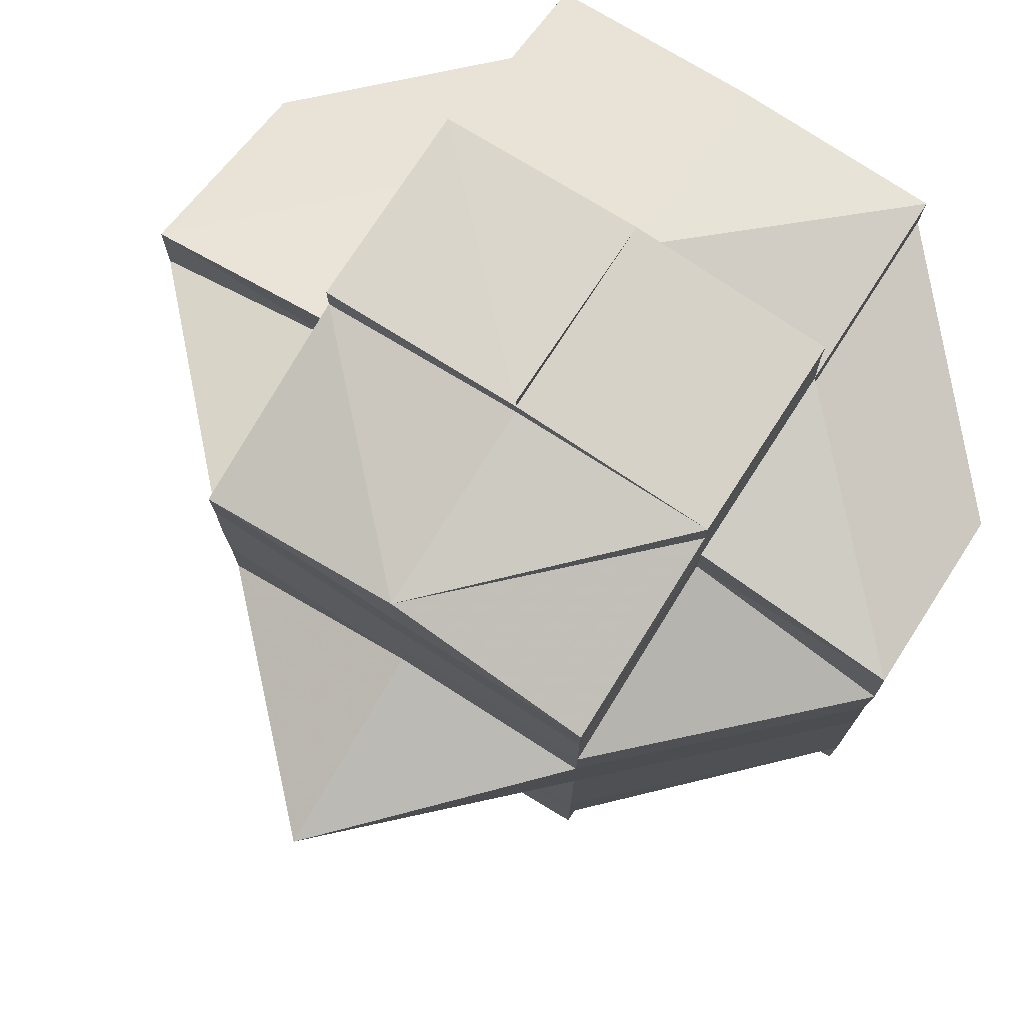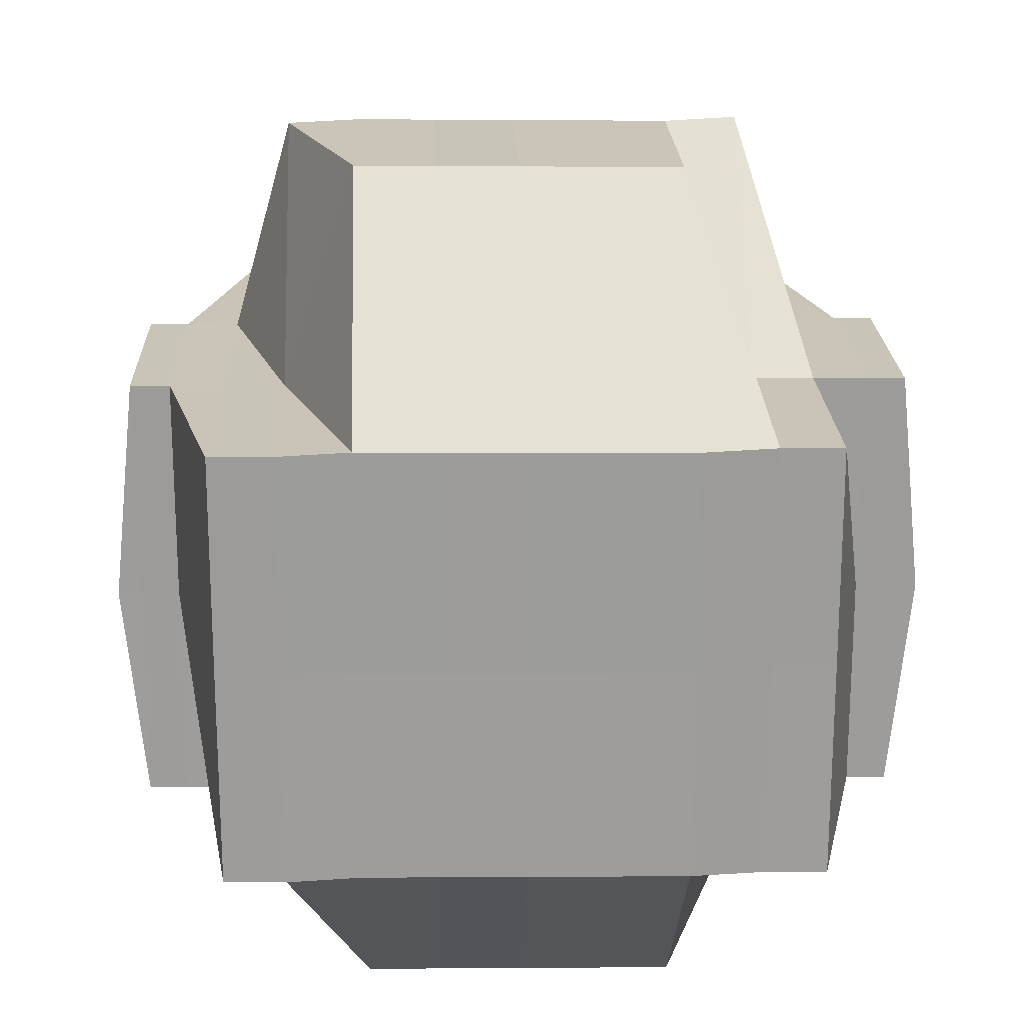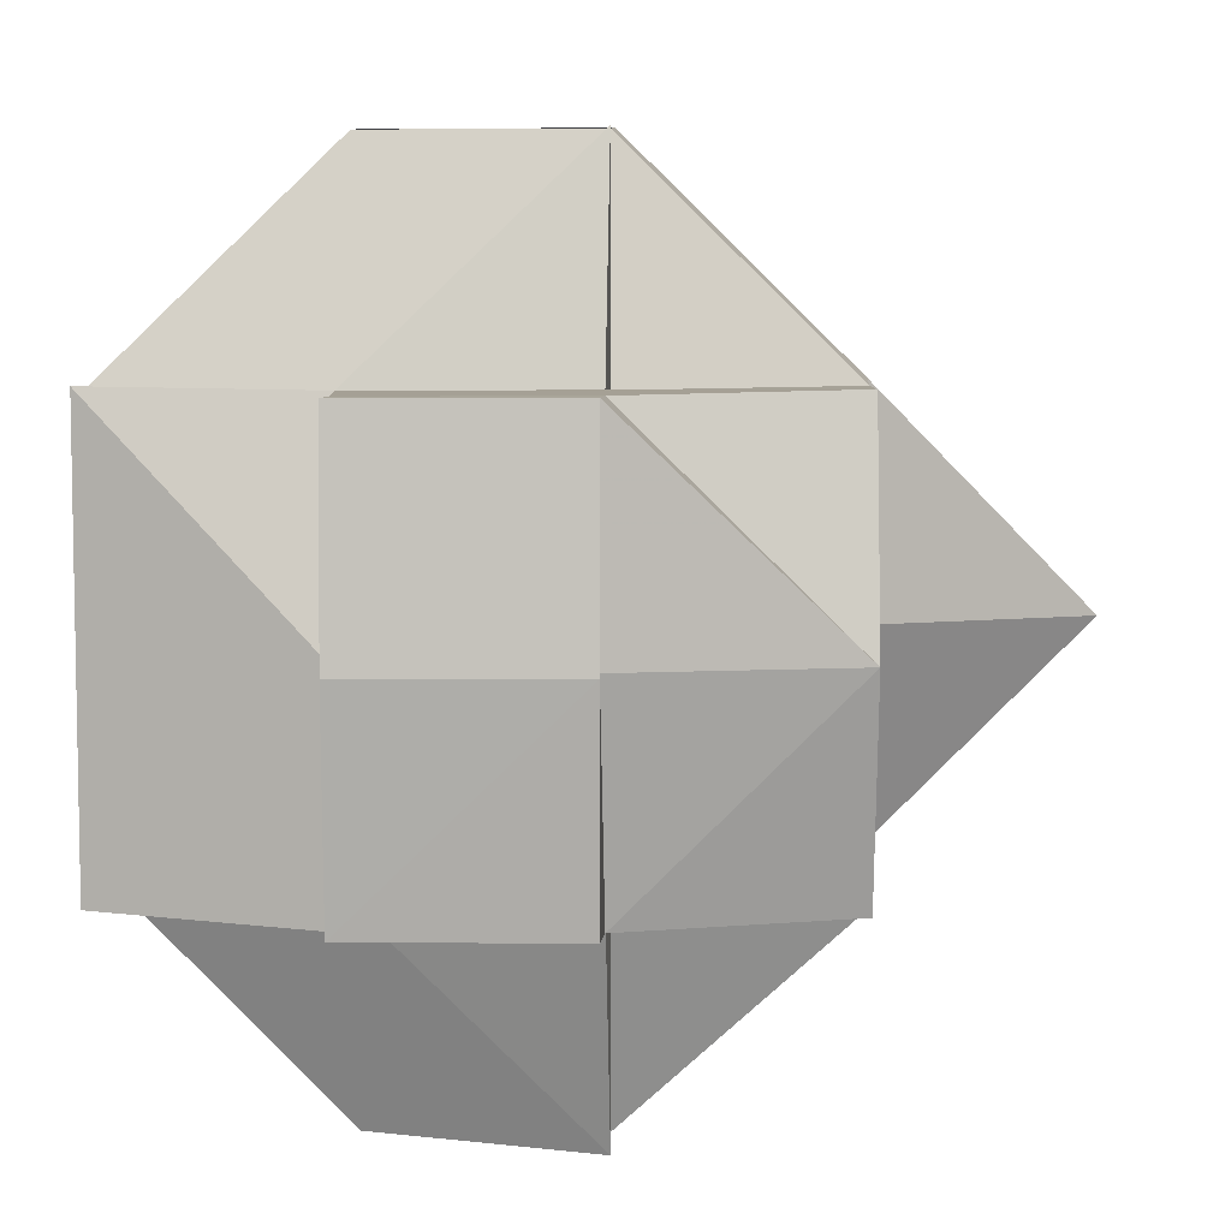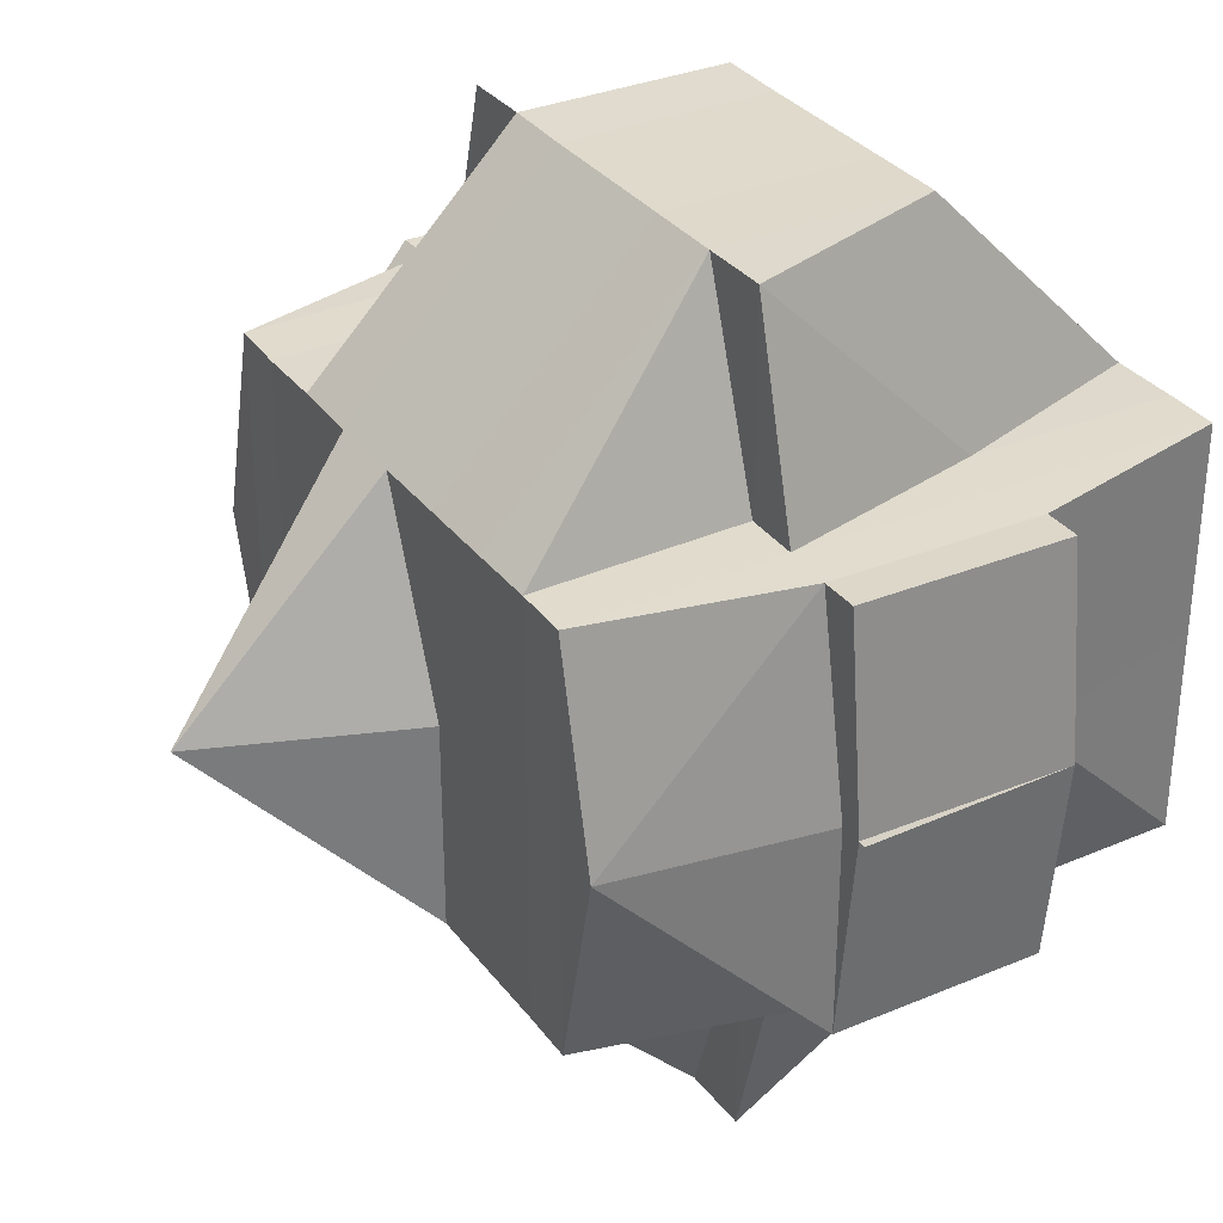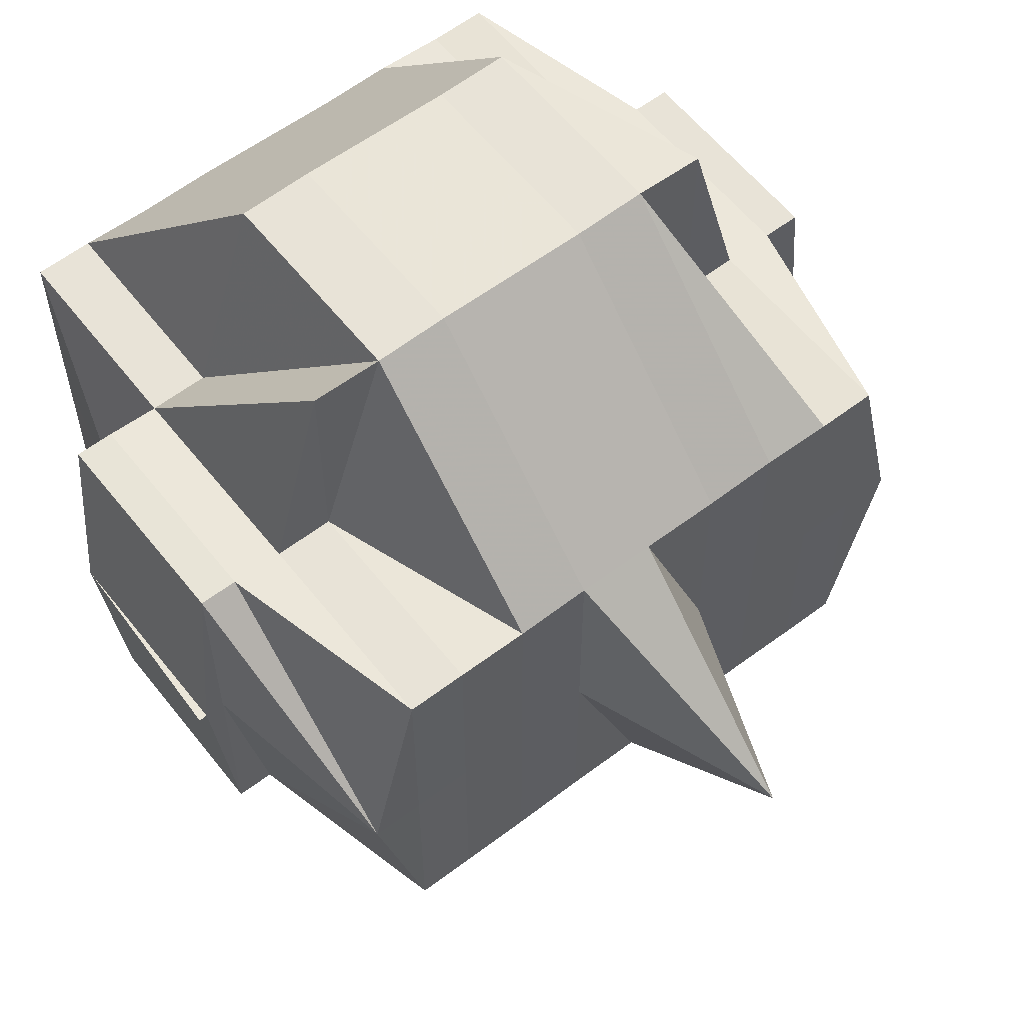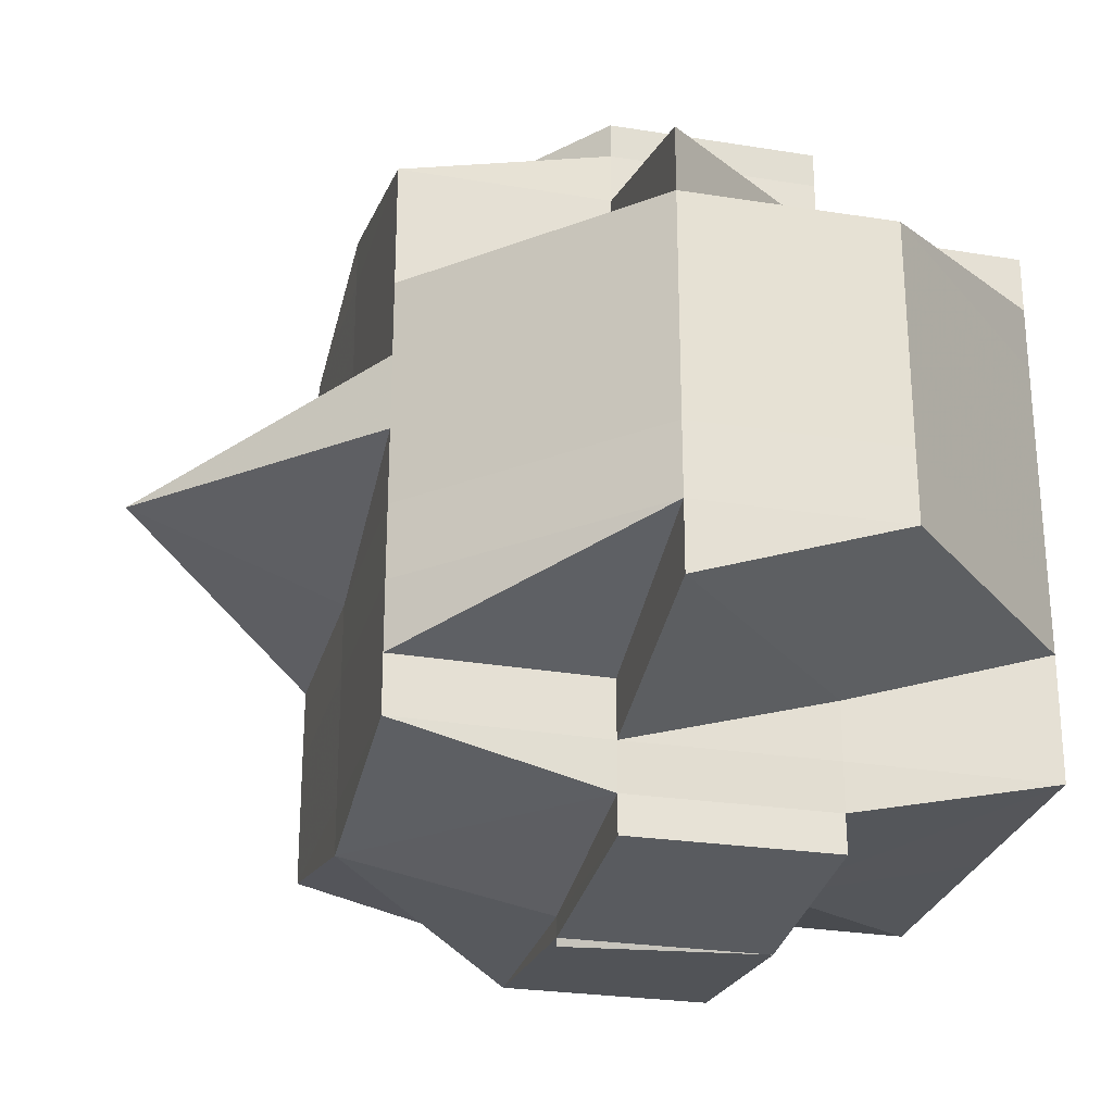
<metadata>
{"format":"obj","ext":"obj","renderer":"f3d","projection":"perspective","resolution":1024,"background":"white","views":[{"elev":75.3,"azim":122.8,"up":"+Z"},{"elev":19.9,"azim":-91.8,"up":"+Y"},{"elev":6.8,"azim":2.0,"up":"+Y"},{"elev":32.5,"azim":149.5,"up":"+Y"},{"elev":59.0,"azim":52.0,"up":"+Y"},{"elev":-27.1,"azim":165.5,"up":"+Z"}]}
</metadata>
<code>
o 742
v 2223 1853 14.55
v 2223 1853 14.55
v 2223 1853 14.55
v 2223 1853 14.55
v 2223 1853 14.55
v 2223 1853 14.55
v 2223 1853 14.55
v 2223 1853 14.55
v 2223 1853 14.55
v 2223 1853 14.55
v 2223 1853 14.55
v 2223 1853 14.55
v 2223 1853 14.55
v 2223 1853 14.55
v 2223 1853 14.55
v 2223 1853 14.55
v 2223 1853 14.55
v 2223 1853 14.55
v 2223 1853 14.55
v 2223 1853 14.55
v 2223 1853 14.55
v 2223 1853 14.55
v 2223 1853 14.55
v 2223 1853 14.55
v 2223 1853 14.55
v 2223 1853 14.55
v 2223 1853 14.55
v 2223 1853 14.54
v 2223 1853 14.54
v 2223 1853 14.55
v 2223 1853 14.54
v 2223 1853 14.55
v 2223 1853 14.55
v 2223 1853 14.55
v 2223 1853 14.55
v 2223 1853 14.55
v 2223 1853 14.55
v 2223 1853 14.55
v 2223 1853 14.55
v 2223 1853 14.54
v 2223 1853 14.55
v 2223 1853 14.55
v 2223 1853 14.55
v 2223 1853 14.55
v 2223 1853 14.55
v 2223 1853 14.55
v 2223 1853 14.55
v 2223 1853 14.54
v 2223 1853 14.54
v 2223 1853 14.54
v 2223 1853 14.54
v 2223 1853 14.54
v 2223 1853 14.53
v 2223 1853 14.54
v 2223 1853 14.54
v 2223 1853 14.53
v 2223 1853 14.53
v 2223 1853 14.54
v 2223 1853 14.53
v 2223 1853 14.54
v 2223 1853 14.53
v 2223 1853 14.55
v 2223 1853 14.55
v 2223 1853 14.54
v 2223 1853 14.55
v 2223 1853 14.55
v 2223 1853 14.54
v 2223 1853 14.55
v 2223 1853 14.54
v 2223 1853 14.54
v 2223 1853 14.55
v 2223 1853 14.55
v 2223 1853 14.55
v 2223 1853 14.55
v 2223 1853 14.55
v 2223 1853 14.55
v 2223 1853 14.55
v 2223 1853 14.55
v 2223 1853 14.55
v 2223 1853 14.55
v 2223 1853 14.55
v 2223 1853 14.55
v 2223 1853 14.54
v 2223 1853 14.55
v 2223 1853 14.55
v 2223 1853 14.55
v 2223 1853 14.55
v 2223 1853 14.55
v 2223 1853 14.55
v 2223 1853 14.55
v 2223 1853 14.55
v 2223 1853 14.55
v 2223 1853 14.55
v 2223 1853 14.55
v 2223 1853 14.55
v 2223 1853 14.55
v 2223 1853 14.55
v 2223 1853 14.55
v 2223 1853 14.55
v 2223 1853 14.55
v 2223 1853 14.54
v 2223 1853 14.55
v 2223 1853 14.55
v 2223 1853 14.55
v 2223 1853 14.54
v 2223 1853 14.55
v 2223 1853 14.55
v 2223 1853 14.55
v 2223 1853 14.54
v 2223 1853 14.54
v 2223 1853 14.54
v 2223 1853 14.53
v 2223 1853 14.53
v 2223 1853 14.54
v 2223 1853 14.53
v 2223 1853 14.53
v 2223 1853 14.53
v 2223 1853 14.53
v 2223 1853 14.53
v 2223 1853 14.53
v 2223 1853 14.53
v 2223 1853 14.52
v 2223 1853 14.53
v 2223 1853 14.52
v 2223 1853 14.53
v 2223 1853 14.52
v 2223 1853 14.52
v 2223 1853 14.52
v 2223 1853 14.52
v 2223 1853 14.52
v 2223 1853 14.52
v 2223 1853 14.52
v 2223 1853 14.52
v 2223 1853 14.52
v 2223 1853 14.52
v 2223 1853 14.53
v 2223 1853 14.52
v 2223 1853 14.52
v 2223 1853 14.52
v 2223 1853 14.52
v 2223 1853 14.52
v 2223 1853 14.52
v 2223 1853 14.52
v 2223 1853 14.52
v 2223 1853 14.52
v 2223 1853 14.52
v 2223 1853 14.52
v 2223 1853 14.52
v 2223 1853 14.52
v 2223 1853 14.52
v 2223 1853 14.52
v 2223 1853 14.52
v 2223 1853 14.53
v 2223 1853 14.52
v 2223 1853 14.52
v 2223 1853 14.52
v 2223 1853 14.53
v 2223 1853 14.52
v 2223 1853 14.53
v 2223 1853 14.53
v 2223 1853 14.53
v 2223 1853 14.53
v 2223 1853 14.53
v 2223 1853 14.53
v 2223 1853 14.54
v 2223 1853 14.53
v 2223 1853 14.52
v 2223 1853 14.52
v 2223 1853 14.52
v 2223 1853 14.54
v 2223 1853 14.55
v 2223 1853 14.55
v 2223 1853 14.53
v 2223 1853 14.54
v 2223 1853 14.55
v 2223 1853 14.55
v 2223 1853 14.55
v 2223 1853 14.54
v 2223 1853 14.53
v 2223 1853 14.53
v 2223 1853 14.53
v 2223 1853 14.53
v 2223 1853 14.53
v 2223 1853 14.53
v 2223 1853 14.52
v 2223 1853 14.52
v 2223 1853 14.53
v 2223 1853 14.52
v 2223 1853 14.53
v 2223 1853 14.52
v 2223 1853 14.52
v 2223 1853 14.52
v 2223 1853 14.52
v 2223 1853 14.53
v 2223 1853 14.53
v 2223 1853 14.52
v 2223 1853 14.52
v 2223 1853 14.52
v 2223 1853 14.52
v 2223 1853 14.52
v 2223 1853 14.52
v 2223 1853 14.53
v 2223 1853 14.52
v 2223 1853 14.52
v 2223 1853 14.52
v 2223 1853 14.52
v 2223 1853 14.52
v 2223 1853 14.52
v 2223 1853 14.52
v 2223 1853 14.52
v 2223 1853 14.52
v 2223 1853 14.52
v 2223 1853 14.52
v 2223 1853 14.52
v 2223 1853 14.52
v 2223 1853 14.52
v 2223 1853 14.52
v 2223 1853 14.52
v 2223 1853 14.52
v 2223 1853 14.52
v 2223 1853 14.52
v 2223 1853 14.52
v 2223 1853 14.52
v 2223 1853 14.52
v 2223 1853 14.52
v 2223 1853 14.52
v 2223 1853 14.52
v 2223 1853 14.52
v 2223 1853 14.52
v 2223 1853 14.52
v 2223 1853 14.52
v 2223 1853 14.52
v 2223 1853 14.52
v 2223 1853 14.52
v 2223 1853 14.52
v 2223 1853 14.52
v 2223 1853 14.52
v 2223 1853 14.52
v 2223 1853 14.52
v 2223 1853 14.52
v 2223 1853 14.52
v 2223 1853 14.55
v 2223 1853 14.55
v 2223 1853 14.55
v 2223 1853 14.55
v 2223 1853 14.55
v 2223 1853 14.55
v 2223 1853 14.55
v 2223 1853 14.55
v 2223 1853 14.55
v 2223 1853 14.54
v 2223 1853 14.55
v 2223 1853 14.55
v 2223 1853 14.55
v 2223 1853 14.52
v 2223 1853 14.52
v 2223 1853 14.53
v 2223 1853 14.52
v 2223 1853 14.52
v 2223 1853 14.52
v 2223 1853 14.52
v 2223 1853 14.52
v 2223 1853 14.52
v 2223 1853 14.52
v 2223 1853 14.52
v 2223 1853 14.52
v 2223 1853 14.52
v 2223 1853 14.52
v 2223 1853 14.52
v 2223 1853 14.52
f 1 2 3
f 4 5 3
f 1 6 7
f 6 8 9
f 4 10 11
f 10 12 13
f 14 15 9
f 16 14 7
f 17 18 14
f 18 19 20
f 21 22 15
f 14 21 23
f 21 24 22
f 25 21 14
f 26 27 24
f 28 29 27
f 26 28 30
f 31 28 26
f 32 33 21
f 34 32 35
f 33 36 21
f 33 26 36
f 37 38 33
f 39 26 33
f 39 31 26
f 40 31 39
f 41 40 39
f 41 39 42
f 43 41 42
f 42 44 45
f 46 47 42
f 47 48 41
f 49 40 41
f 49 50 40
f 40 51 31
f 50 51 40
f 51 52 31
f 31 52 28
f 50 53 51
f 52 54 28
f 28 54 55
f 51 56 52
f 53 56 51
f 52 57 54
f 56 57 52
f 54 58 55
f 57 59 54
f 54 59 58
f 55 58 60
f 57 61 59
f 55 60 62
f 62 60 63
f 60 64 65
f 62 65 66
f 58 67 60
f 68 69 62
f 60 67 70
f 71 68 72
f 30 62 72
f 72 62 73
f 74 72 75
f 72 73 76
f 77 72 76
f 77 78 79
f 73 80 76
f 81 82 80
f 82 83 84
f 76 80 85
f 80 86 85
f 76 85 87
f 88 89 86
f 86 90 85
f 91 92 87
f 85 90 93
f 86 94 90
f 84 94 86
f 90 95 93
f 93 95 25
f 96 97 95
f 95 98 99
f 93 99 100
f 97 101 102
f 103 93 16
f 104 93 103
f 102 105 106
f 107 106 108
f 109 49 102
f 109 110 49
f 110 50 49
f 111 110 109
f 110 112 50
f 112 53 50
f 113 112 110
f 111 113 110
f 114 111 109
f 113 115 112
f 112 116 53
f 115 116 112
f 116 117 53
f 53 117 56
f 115 118 116
f 116 119 117
f 118 119 116
f 119 120 117
f 117 121 56
f 117 120 121
f 56 121 57
f 119 122 120
f 121 61 57
f 120 123 121
f 121 123 61
f 122 124 125
f 126 127 124
f 128 122 119
f 118 128 119
f 128 129 122
f 130 128 118
f 131 132 130
f 133 129 128
f 134 135 128
f 136 134 118
f 129 137 138
f 133 139 129
f 129 139 126
f 140 139 133
f 139 141 126
f 126 141 142
f 139 143 141
f 142 141 144
f 141 145 144
f 146 147 145
f 147 148 149
f 144 149 150
f 144 150 151
f 142 144 152
f 152 151 153
f 152 144 154
f 155 156 152
f 157 155 123
f 158 152 123
f 123 152 159
f 123 159 61
f 61 159 160
f 61 160 59
f 159 161 160
f 59 160 162
f 59 162 58
f 58 162 67
f 160 163 162
f 160 161 163
f 162 164 67
f 162 163 164
f 67 164 165
f 67 165 70
f 166 167 161
f 167 168 169
f 154 169 161
f 70 165 170
f 70 170 84
f 84 170 94
f 94 171 172
f 161 169 173
f 170 114 94
f 114 174 171
f 94 114 175
f 175 176 177
f 161 173 163
f 170 178 114
f 165 178 170
f 178 111 114
f 165 179 178
f 178 180 111
f 179 180 178
f 180 113 111
f 164 179 165
f 180 181 113
f 181 115 113
f 181 182 115
f 182 118 115
f 183 181 180
f 179 183 180
f 184 182 181
f 183 184 181
f 184 185 182
f 186 185 187
f 185 188 189
f 190 191 188
f 192 193 190
f 194 184 183
f 195 183 179
f 195 194 183
f 164 195 179
f 163 195 164
f 163 173 195
f 173 194 195
f 194 196 184
f 173 197 194
f 197 196 194
f 169 197 173
f 197 198 196
f 196 198 199
f 169 200 197
f 196 201 202
f 198 203 201
f 204 198 205
f 206 200 169
f 200 207 208
f 206 209 200
f 200 209 210
f 210 211 212
f 213 209 214
f 215 216 209
f 217 218 209
f 209 218 219
f 216 220 218
f 220 221 222
f 223 220 224
f 218 225 226
f 218 226 227
f 228 227 229
f 224 143 230
f 143 231 232
f 143 232 233
f 234 235 143
f 236 235 237
f 235 238 239
f 240 234 140
f 193 240 140
f 140 222 241
f 219 140 190
f 190 140 133
f 242 87 11
f 243 244 242
f 87 245 246
f 87 246 13
f 247 248 249
f 250 251 248
f 252 253 254
f 255 256 257
f 258 259 256
f 260 261 262
f 263 264 265
f 266 267 268
f 269 267 270

</code>
